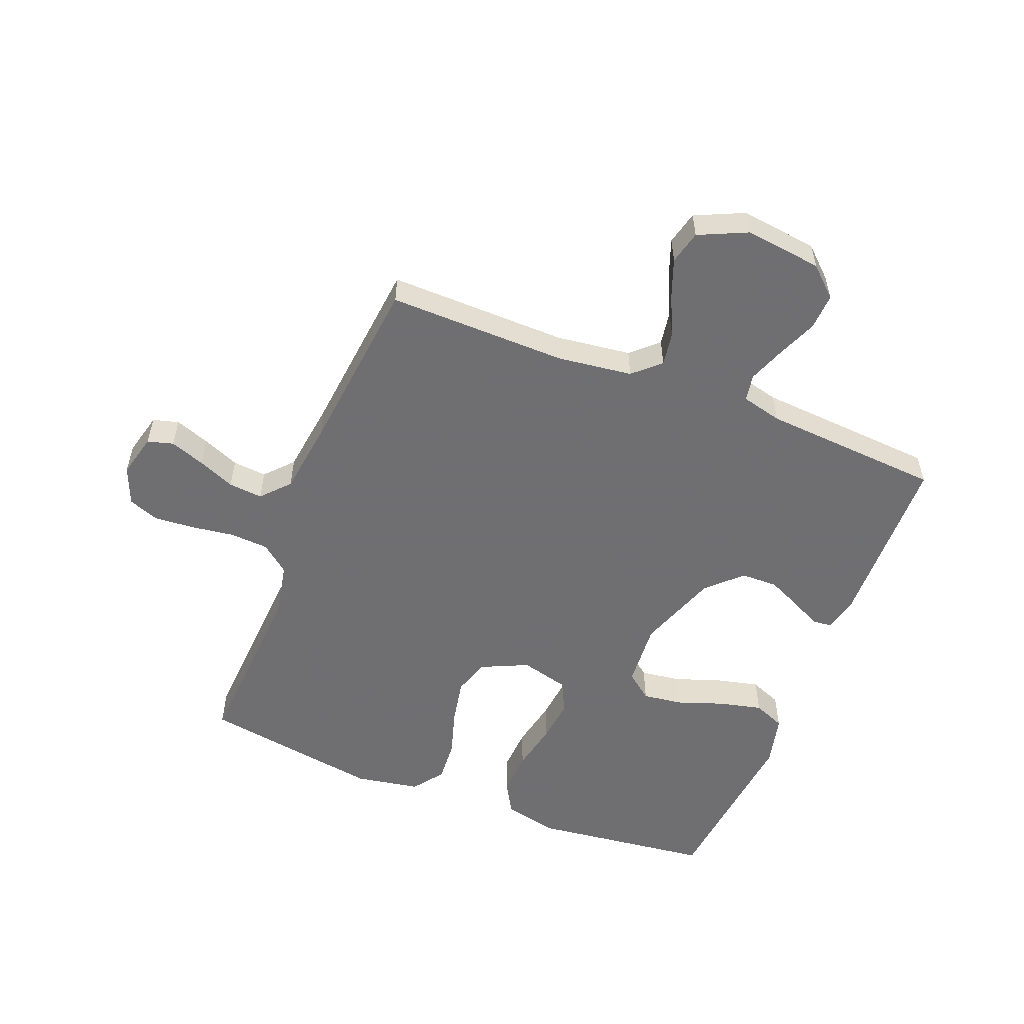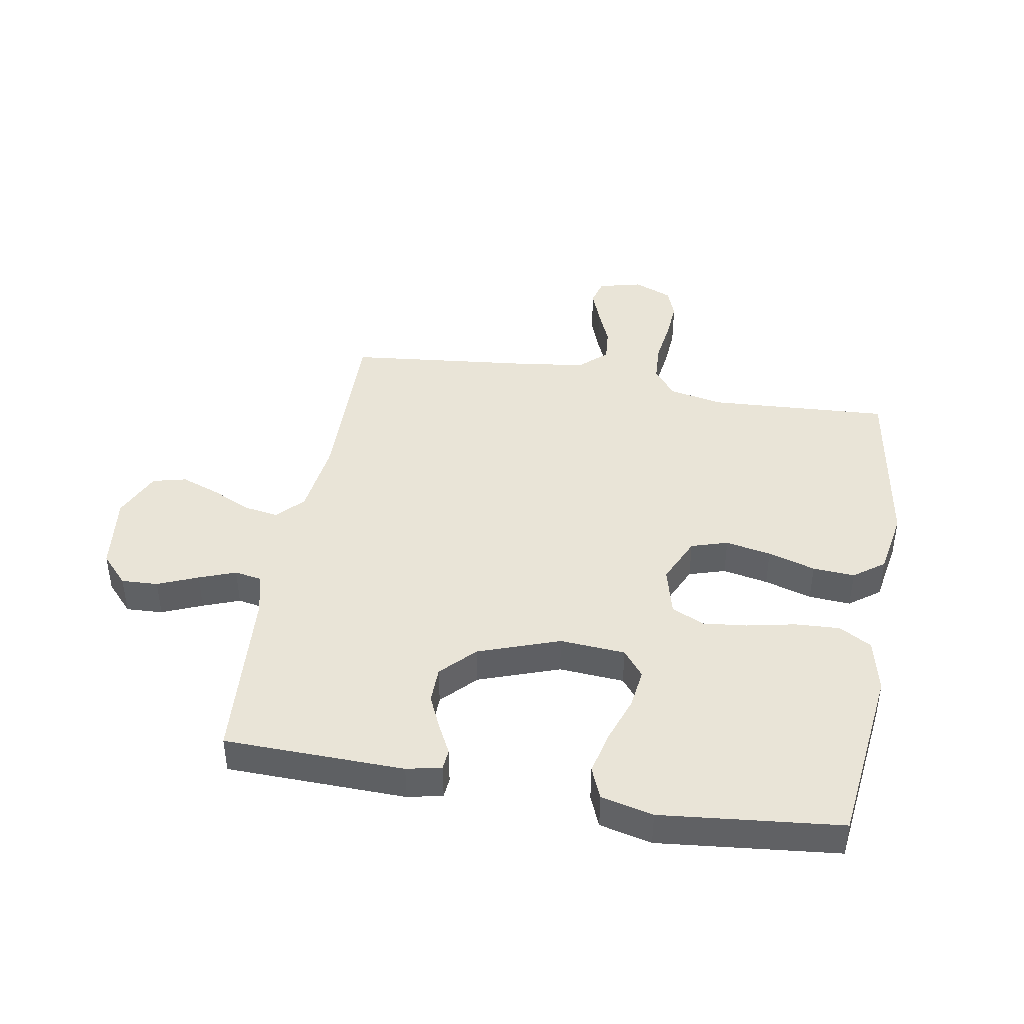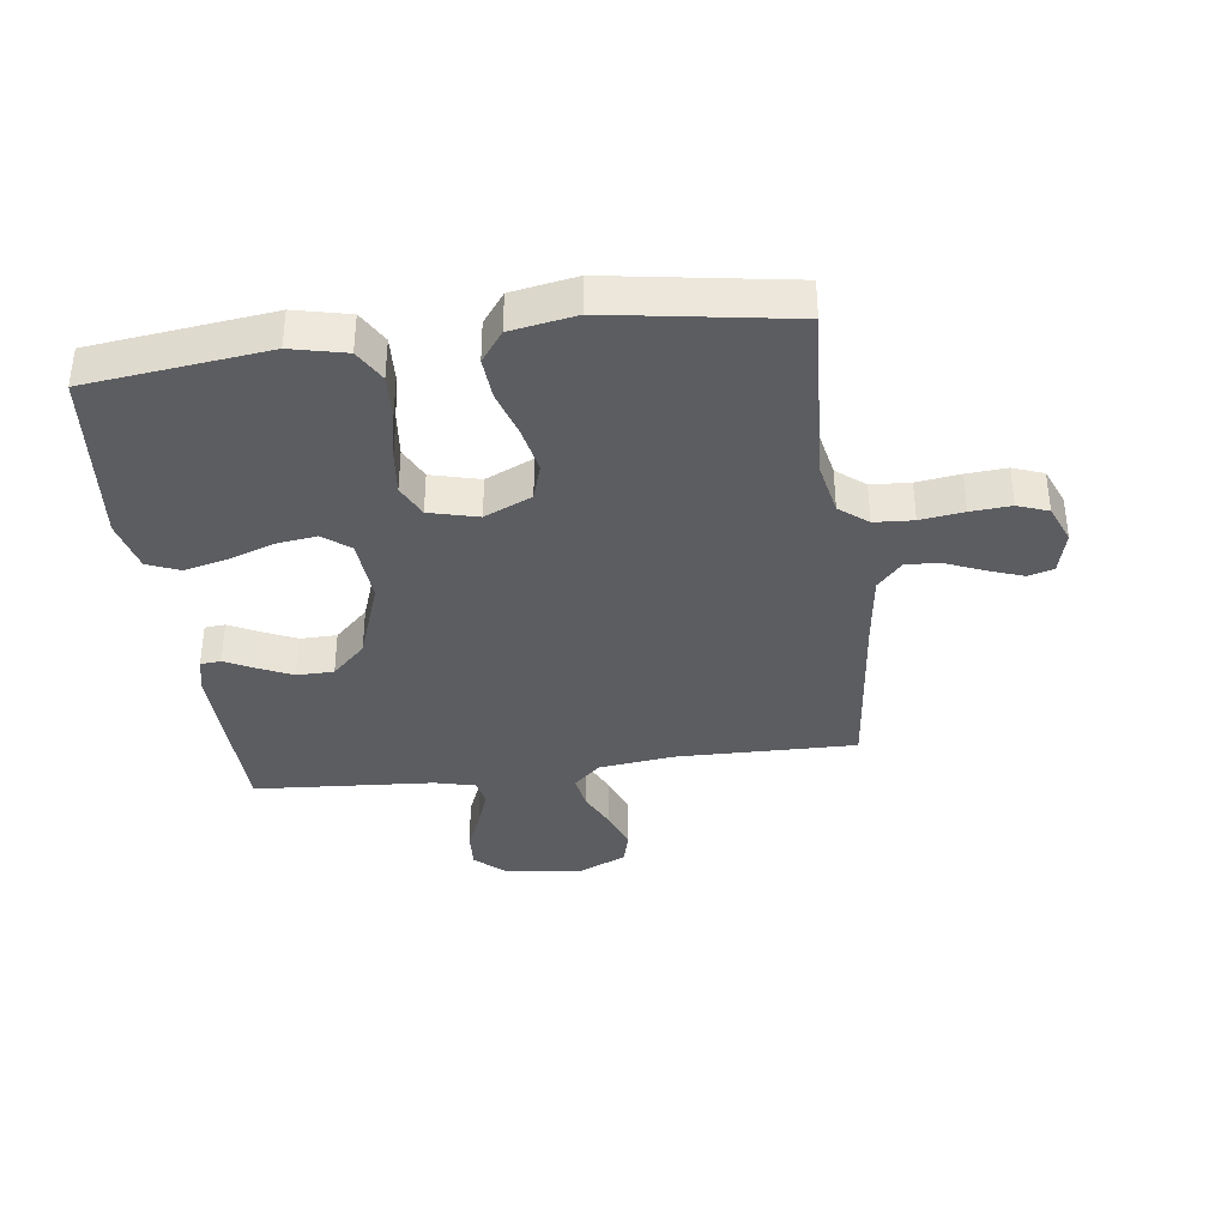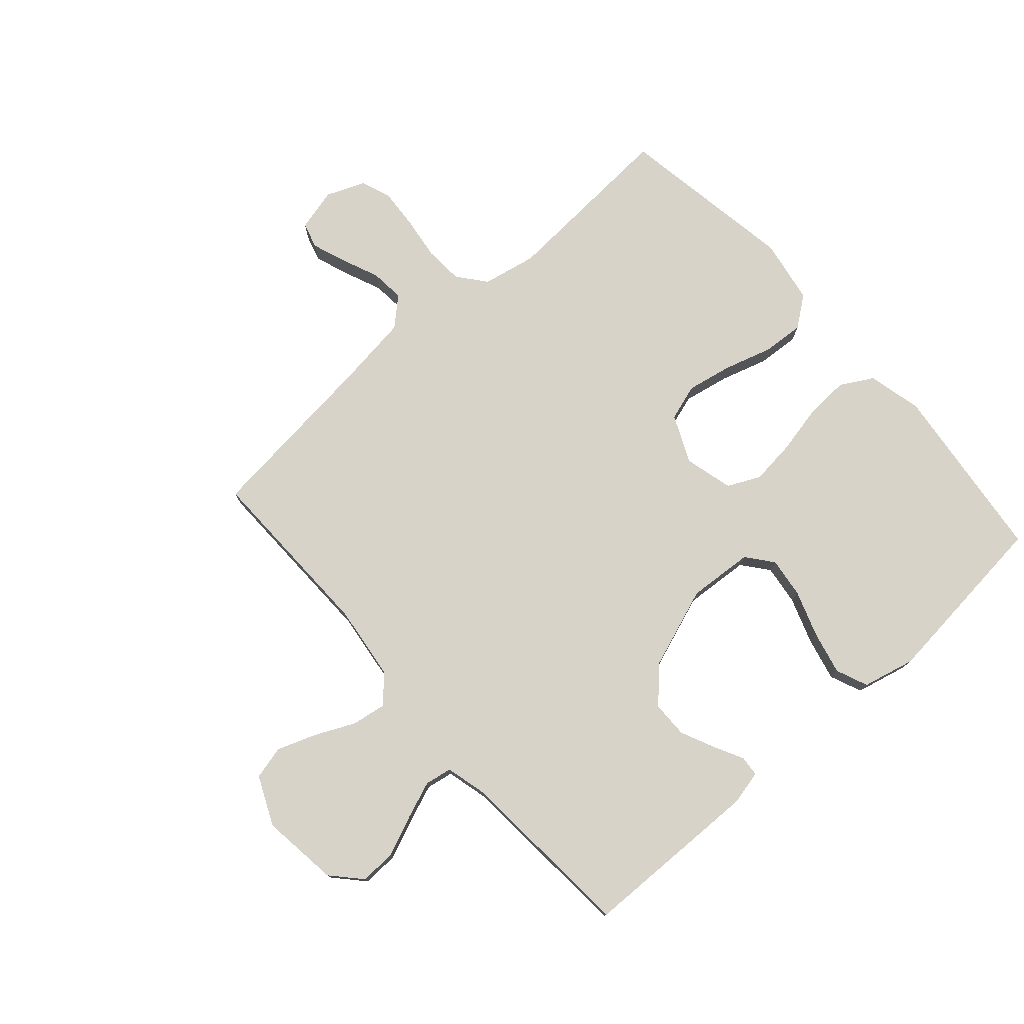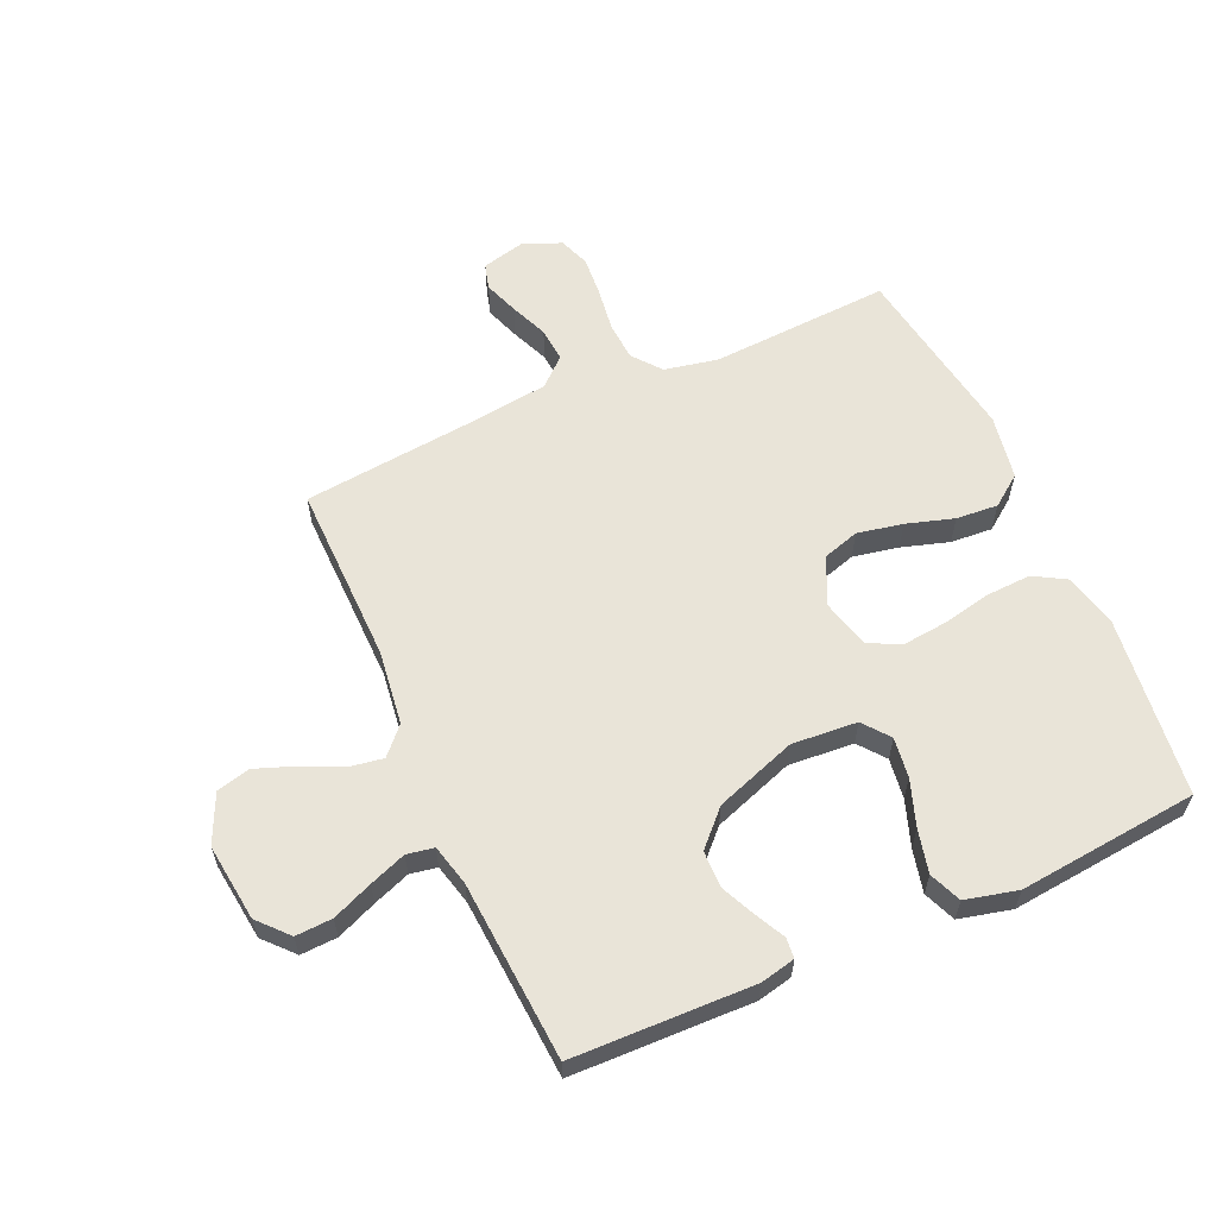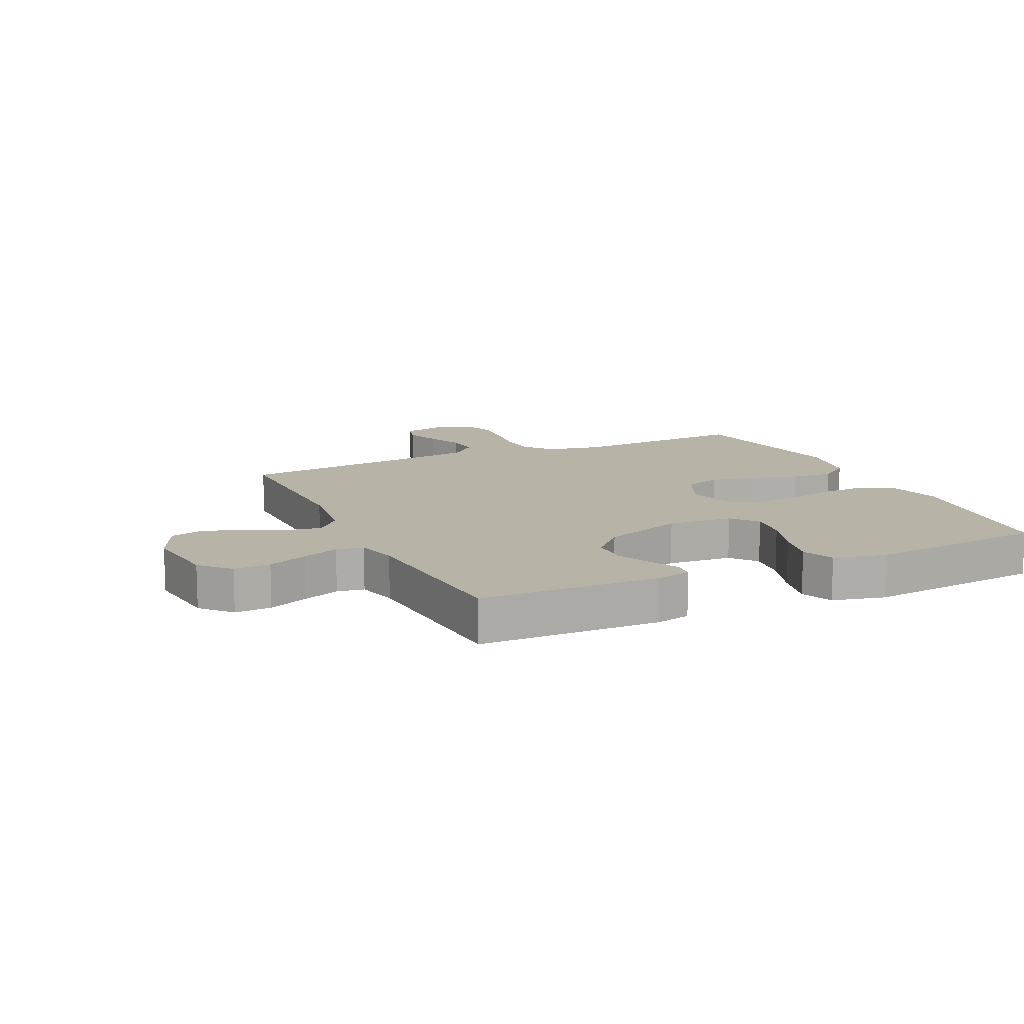
<metadata>
{"format":"obj","ext":"obj","renderer":"f3d","projection":"perspective","resolution":1024,"background":"white","views":[{"elev":-54.7,"azim":68.5,"up":"+Y"},{"elev":42.9,"azim":-170.1,"up":"+Y"},{"elev":-36.7,"azim":-82.5,"up":"+Y"},{"elev":76.8,"azim":138.4,"up":"+Y"},{"elev":60.0,"azim":156.1,"up":"+Y"},{"elev":12.6,"azim":155.0,"up":"+Y"}]}
</metadata>
<code>
v 0.5 0.07 -0.5
v 0.2 0.07 -0.507
v 0.142 0.07 -0.494
v 0.139 0.07 -0.46
v 0.164 0.07 -0.411
v 0.19 0.07 -0.354
v 0.189 0.07 -0.293
v 0.135 0.07 -0.237
v 0 0.07 -0.189
v -0.109 0.07 -0.197
v -0.144 0.07 -0.241
v -0.135 0.07 -0.308
v -0.108 0.07 -0.385
v -0.091 0.07 -0.457
v -0.113 0.07 -0.51
v -0.2 0.07 -0.531
v -0.5 0.07 -0.5
v -0.536 0.07 -0.2
v -0.515 0.07 -0.109
v -0.461 0.07 -0.078
v -0.386 0.07 -0.082
v -0.305 0.07 -0.099
v -0.231 0.07 -0.107
v -0.177 0.07 -0.081
v -0.156 0.07 0
v -0.192 0.07 0.079
v -0.253 0.07 0.098
v -0.329 0.07 0.083
v -0.408 0.07 0.059
v -0.478 0.07 0.054
v -0.529 0.07 0.092
v -0.548 0.07 0.2
v -0.5 0.07 0.5
v -0.2 0.07 0.482
v -0.11 0.07 0.5
v -0.072 0.07 0.547
v -0.068 0.07 0.612
v -0.078 0.07 0.684
v -0.083 0.07 0.751
v -0.064 0.07 0.802
v 0 0.07 0.828
v 0.072 0.07 0.81
v 0.084 0.07 0.767
v 0.063 0.07 0.709
v 0.037 0.07 0.647
v 0.032 0.07 0.59
v 0.078 0.07 0.548
v 0.2 0.07 0.532
v 0.5 0.07 0.5
v 0.495 0.07 0.2
v 0.511 0.07 0.075
v 0.552 0.07 0.031
v 0.609 0.07 0.04
v 0.675 0.07 0.071
v 0.74 0.07 0.095
v 0.796 0.07 0.081
v 0.833 0.07 0
v 0.817 0.07 -0.129
v 0.772 0.07 -0.178
v 0.711 0.07 -0.175
v 0.644 0.07 -0.147
v 0.583 0.07 -0.124
v 0.538 0.07 -0.132
v 0.521 0.07 -0.2
v 0.5 0 -0.5
v 0.2 0 -0.507
v 0.142 0 -0.494
v 0.139 0 -0.46
v 0.164 0 -0.411
v 0.19 0 -0.354
v 0.189 0 -0.293
v 0.135 0 -0.237
v 0 0 -0.189
v -0.109 0 -0.197
v -0.144 0 -0.241
v -0.135 0 -0.308
v -0.108 0 -0.385
v -0.091 0 -0.457
v -0.113 0 -0.51
v -0.2 0 -0.531
v -0.5 0 -0.5
v -0.536 0 -0.2
v -0.515 0 -0.109
v -0.461 0 -0.078
v -0.386 0 -0.082
v -0.305 0 -0.099
v -0.231 0 -0.107
v -0.177 0 -0.081
v -0.156 0 0
v -0.192 0 0.079
v -0.253 0 0.098
v -0.329 0 0.083
v -0.408 0 0.059
v -0.478 0 0.054
v -0.529 0 0.092
v -0.548 0 0.2
v -0.5 0 0.5
v -0.2 0 0.482
v -0.11 0 0.5
v -0.072 0 0.547
v -0.068 0 0.612
v -0.078 0 0.684
v -0.083 0 0.751
v -0.064 0 0.802
v 0 0 0.828
v 0.072 0 0.81
v 0.084 0 0.767
v 0.063 0 0.709
v 0.037 0 0.647
v 0.032 0 0.59
v 0.078 0 0.548
v 0.2 0 0.532
v 0.5 0 0.5
v 0.495 0 0.2
v 0.511 0 0.075
v 0.552 0 0.031
v 0.609 0 0.04
v 0.675 0 0.071
v 0.74 0 0.095
v 0.796 0 0.081
v 0.833 0 0
v 0.817 0 -0.129
v 0.772 0 -0.178
v 0.711 0 -0.175
v 0.644 0 -0.147
v 0.583 0 -0.124
v 0.538 0 -0.132
v 0.521 0 -0.2
f 59 60 61
f 58 59 61
f 57 58 61
f 56 57 61
f 55 56 61
f 54 55 61
f 53 54 61
f 52 53 61 62
f 51 52 62 63
f 48 49 50
f 47 48 50 51
f 51 63 64
f 47 51 64
f 46 47 64
f 43 44 45
f 42 43 45
f 41 42 45
f 40 41 45
f 39 40 45
f 38 39 45
f 37 38 45
f 36 37 45 46
f 32 33 34
f 31 32 34
f 30 31 34
f 29 30 34
f 28 29 34
f 27 28 34 35
f 35 36 46
f 27 35 46
f 26 27 46
f 20 21 22
f 19 20 22
f 18 19 22
f 17 18 22
f 16 17 22
f 15 16 22
f 14 15 22
f 13 14 22
f 12 13 22
f 11 12 22 23
f 10 11 23 24
f 3 4 5
f 2 3 5
f 1 2 5
f 64 1 5
f 64 5 6
f 25 26 46 64
f 9 10 24 25
f 8 9 25 64
f 7 8 64
f 6 7 64
f 125 124 123
f 125 123 122
f 125 122 121
f 125 121 120
f 125 120 119
f 125 119 118
f 125 118 117
f 126 125 117 116
f 127 126 116 115
f 114 113 112
f 115 114 112 111
f 128 127 115
f 128 115 111
f 128 111 110
f 109 108 107
f 109 107 106
f 109 106 105
f 109 105 104
f 109 104 103
f 109 103 102
f 109 102 101
f 110 109 101 100
f 98 97 96
f 98 96 95
f 98 95 94
f 98 94 93
f 98 93 92
f 99 98 92 91
f 110 100 99
f 110 99 91
f 110 91 90
f 86 85 84
f 86 84 83
f 86 83 82
f 86 82 81
f 86 81 80
f 86 80 79
f 86 79 78
f 86 78 77
f 86 77 76
f 87 86 76 75
f 88 87 75 74
f 69 68 67
f 69 67 66
f 69 66 65
f 69 65 128
f 70 69 128
f 128 110 90 89
f 89 88 74 73
f 128 89 73 72
f 128 72 71
f 128 71 70
f 1 65 66 2
f 2 66 67 3
f 3 67 68 4
f 4 68 69 5
f 5 69 70 6
f 6 70 71 7
f 7 71 72 8
f 8 72 73 9
f 9 73 74 10
f 10 74 75 11
f 11 75 76 12
f 12 76 77 13
f 13 77 78 14
f 14 78 79 15
f 15 79 80 16
f 16 80 81 17
f 17 81 82 18
f 18 82 83 19
f 19 83 84 20
f 20 84 85 21
f 21 85 86 22
f 22 86 87 23
f 23 87 88 24
f 24 88 89 25
f 25 89 90 26
f 26 90 91 27
f 27 91 92 28
f 28 92 93 29
f 29 93 94 30
f 30 94 95 31
f 31 95 96 32
f 32 96 97 33
f 33 97 98 34
f 34 98 99 35
f 35 99 100 36
f 36 100 101 37
f 37 101 102 38
f 38 102 103 39
f 39 103 104 40
f 40 104 105 41
f 41 105 106 42
f 42 106 107 43
f 43 107 108 44
f 44 108 109 45
f 45 109 110 46
f 46 110 111 47
f 47 111 112 48
f 48 112 113 49
f 49 113 114 50
f 50 114 115 51
f 51 115 116 52
f 52 116 117 53
f 53 117 118 54
f 54 118 119 55
f 55 119 120 56
f 56 120 121 57
f 57 121 122 58
f 58 122 123 59
f 59 123 124 60
f 60 124 125 61
f 61 125 126 62
f 62 126 127 63
f 63 127 128 64
f 64 128 65 1

</code>
